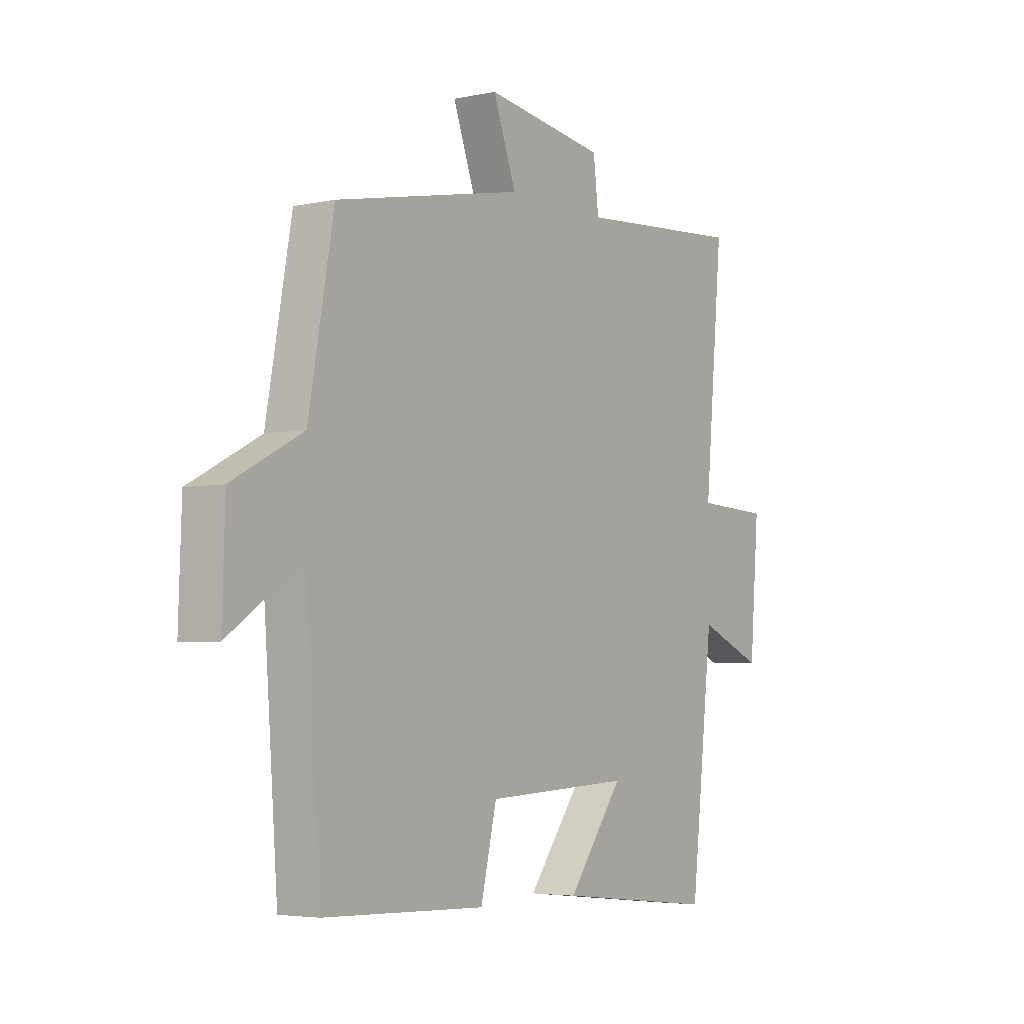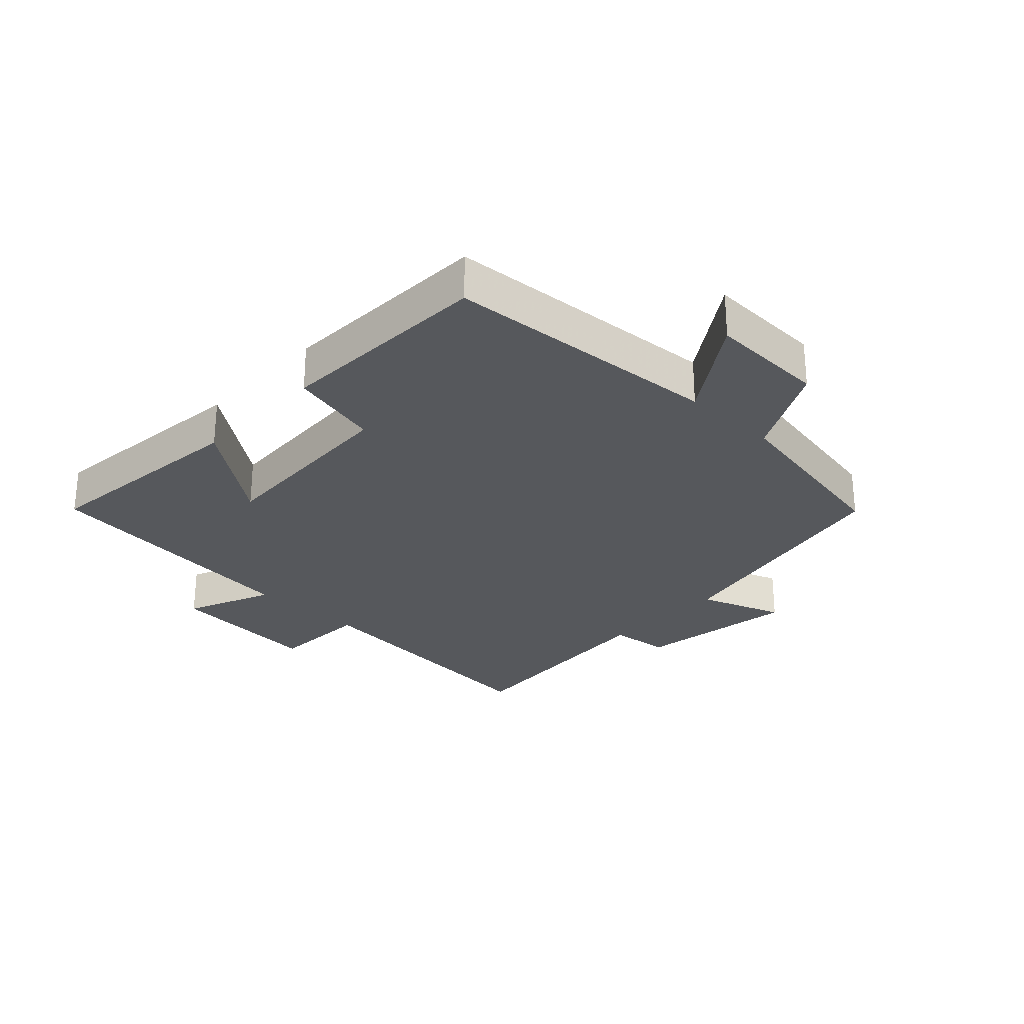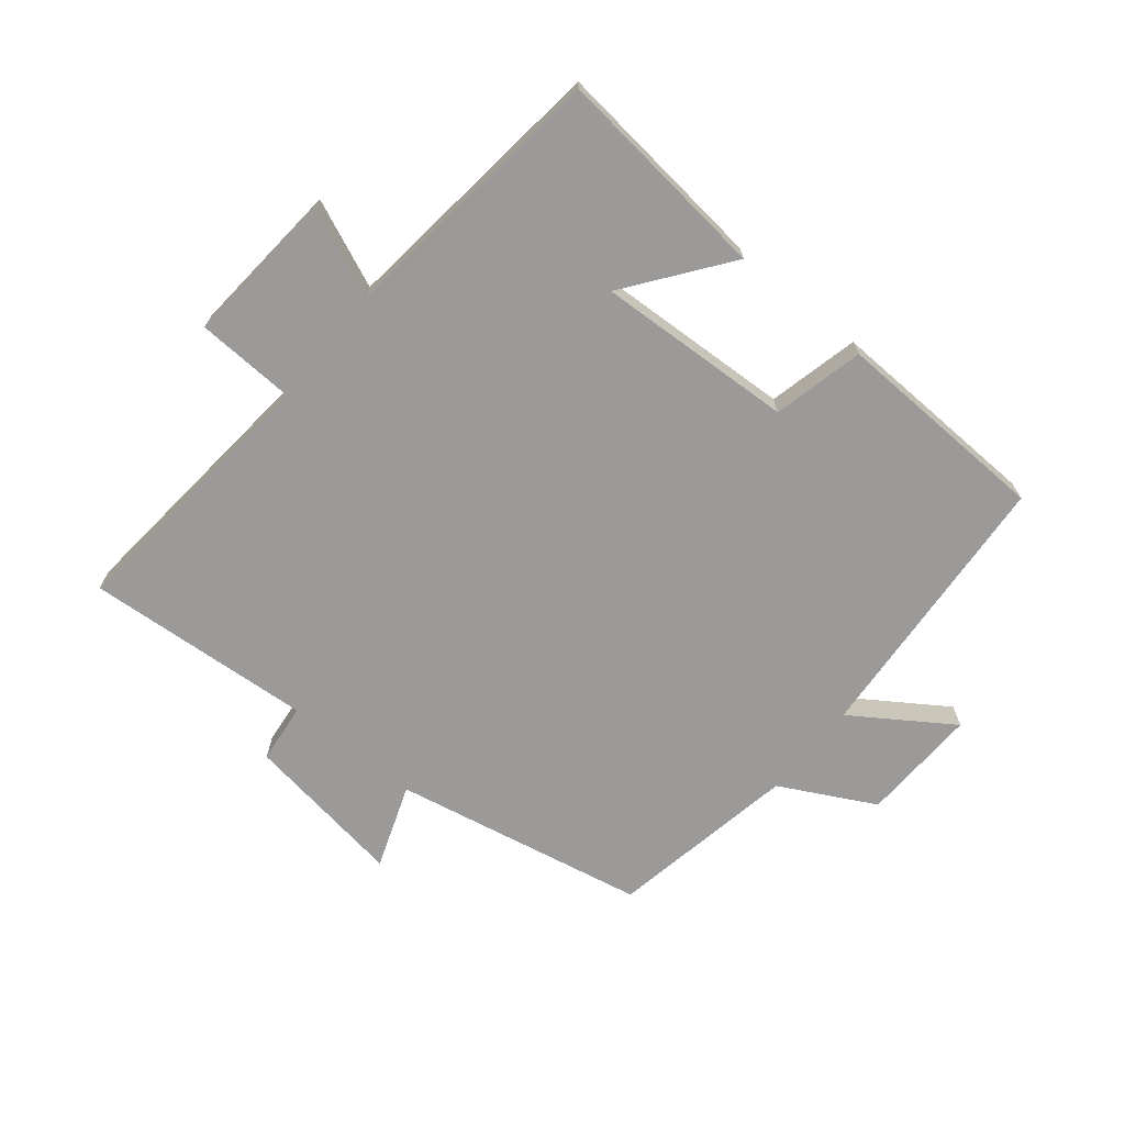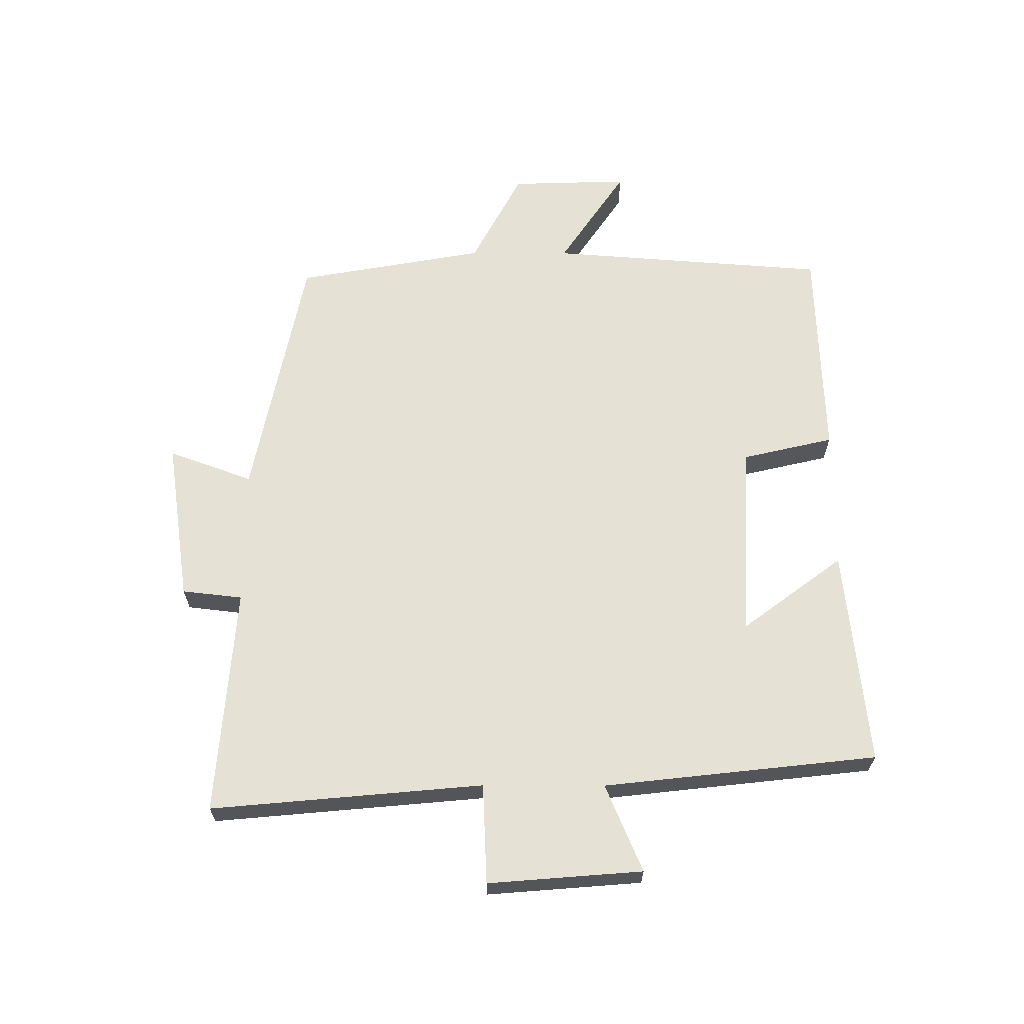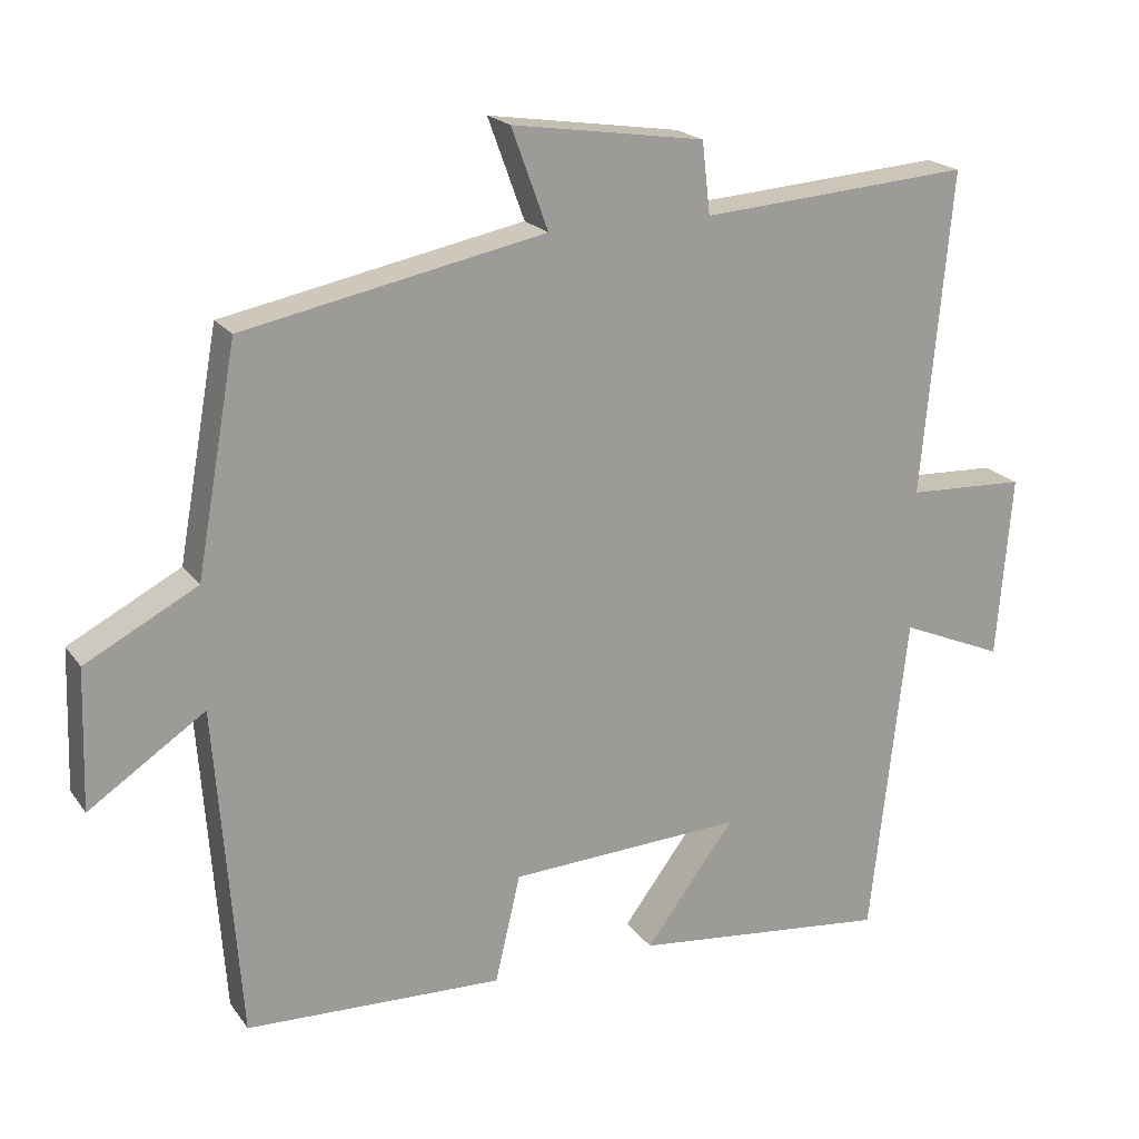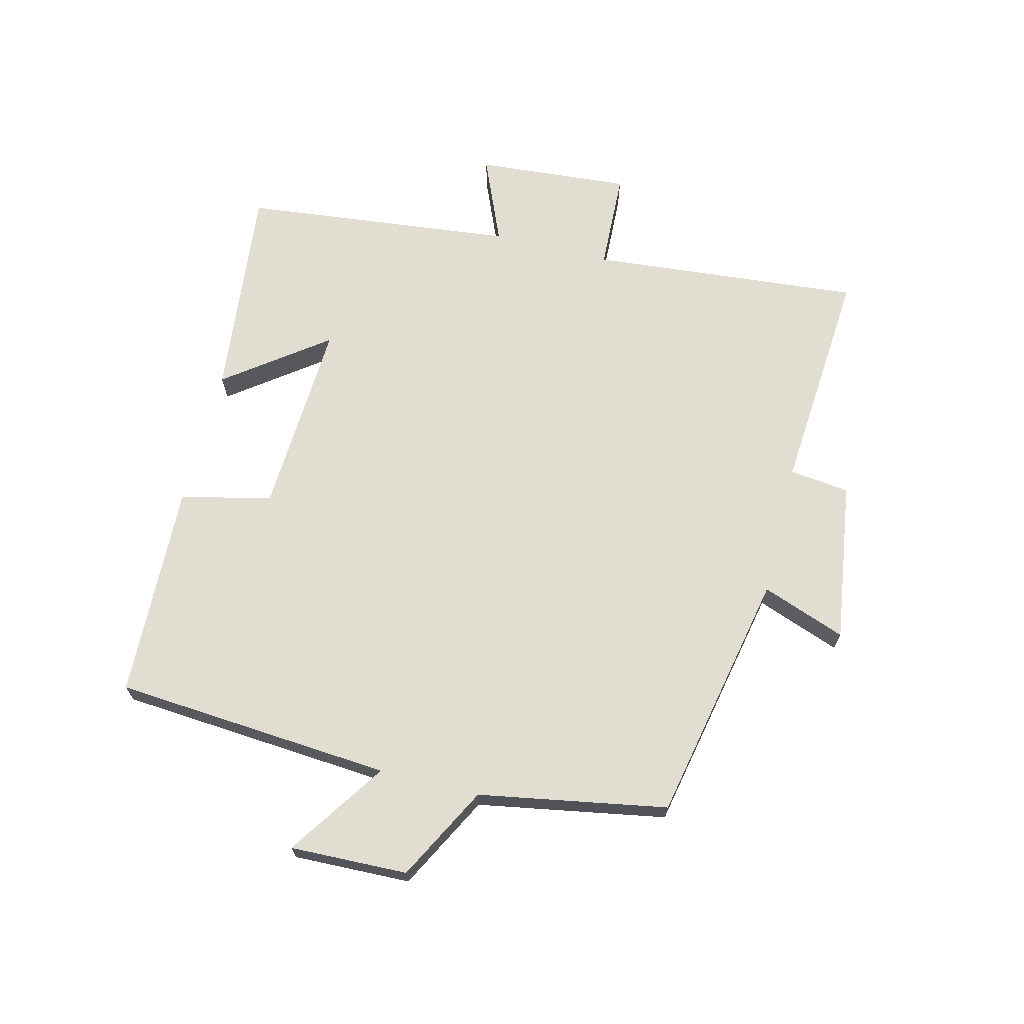
<metadata>
{"format":"obj","ext":"obj","renderer":"f3d","projection":"perspective","resolution":1024,"background":"white","views":[{"elev":-4.4,"azim":-55.3,"up":"+Z"},{"elev":-27.7,"azim":-133.5,"up":"+Y"},{"elev":-69.3,"azim":140.7,"up":"+Y"},{"elev":64.9,"azim":90.2,"up":"+Y"},{"elev":19.9,"azim":-25.2,"up":"+Z"},{"elev":68.4,"azim":-75.9,"up":"+Y"}]}
</metadata>
<code>
v 0.451 0.07 -0.537
v 0.106 0.07 -0.5
v 0.226 0.07 -0.339
v -0.088 0.07 -0.355
v -0.122 0.07 -0.5
v -0.467 0.07 -0.488
v -0.5 0.07 -0.044
v -0.656 0.07 -0.149
v -0.65 0.07 0.039
v -0.5 0.07 0.118
v -0.446 0.07 0.419
v -0.043 0.07 0.5
v -0.092 0.07 0.634
v 0.166 0.07 0.596
v 0.177 0.07 0.5
v 0.54 0.07 0.527
v 0.5 0.07 0.093
v 0.659 0.07 0.086
v 0.639 0.07 -0.16
v 0.5 0.07 -0.101
v 0.451 0 -0.537
v 0.106 0 -0.5
v 0.226 0 -0.339
v -0.088 0 -0.355
v -0.122 0 -0.5
v -0.467 0 -0.488
v -0.5 0 -0.044
v -0.656 0 -0.149
v -0.65 0 0.039
v -0.5 0 0.118
v -0.446 0 0.419
v -0.043 0 0.5
v -0.092 0 0.634
v 0.166 0 0.596
v 0.177 0 0.5
v 0.54 0 0.527
v 0.5 0 0.093
v 0.659 0 0.086
v 0.639 0 -0.16
v 0.5 0 -0.101
f 17 18 19 20
f 17 20 1
f 15 16 17
f 15 17 1
f 12 13 14 15
f 10 11 12 15
f 7 8 9 10
f 4 5 6 7
f 3 4 7 10
f 1 2 3
f 15 1 3
f 3 10 15
f 40 39 38 37
f 21 40 37
f 37 36 35
f 21 37 35
f 35 34 33 32
f 35 32 31 30
f 30 29 28 27
f 27 26 25 24
f 30 27 24 23
f 23 22 21
f 23 21 35
f 35 30 23
f 1 21 22 2
f 2 22 23 3
f 3 23 24 4
f 4 24 25 5
f 5 25 26 6
f 6 26 27 7
f 7 27 28 8
f 8 28 29 9
f 9 29 30 10
f 10 30 31 11
f 11 31 32 12
f 12 32 33 13
f 13 33 34 14
f 14 34 35 15
f 15 35 36 16
f 16 36 37 17
f 17 37 38 18
f 18 38 39 19
f 19 39 40 20
f 20 40 21 1

</code>
